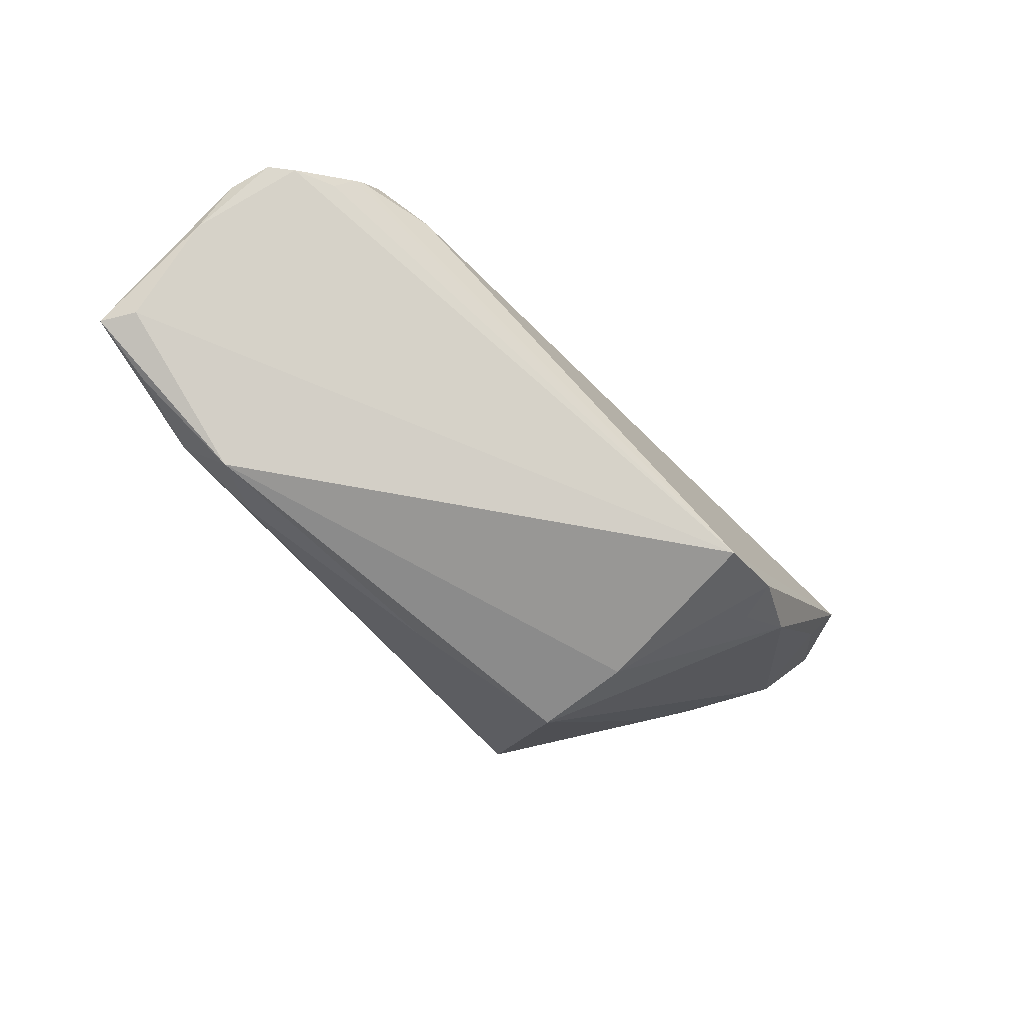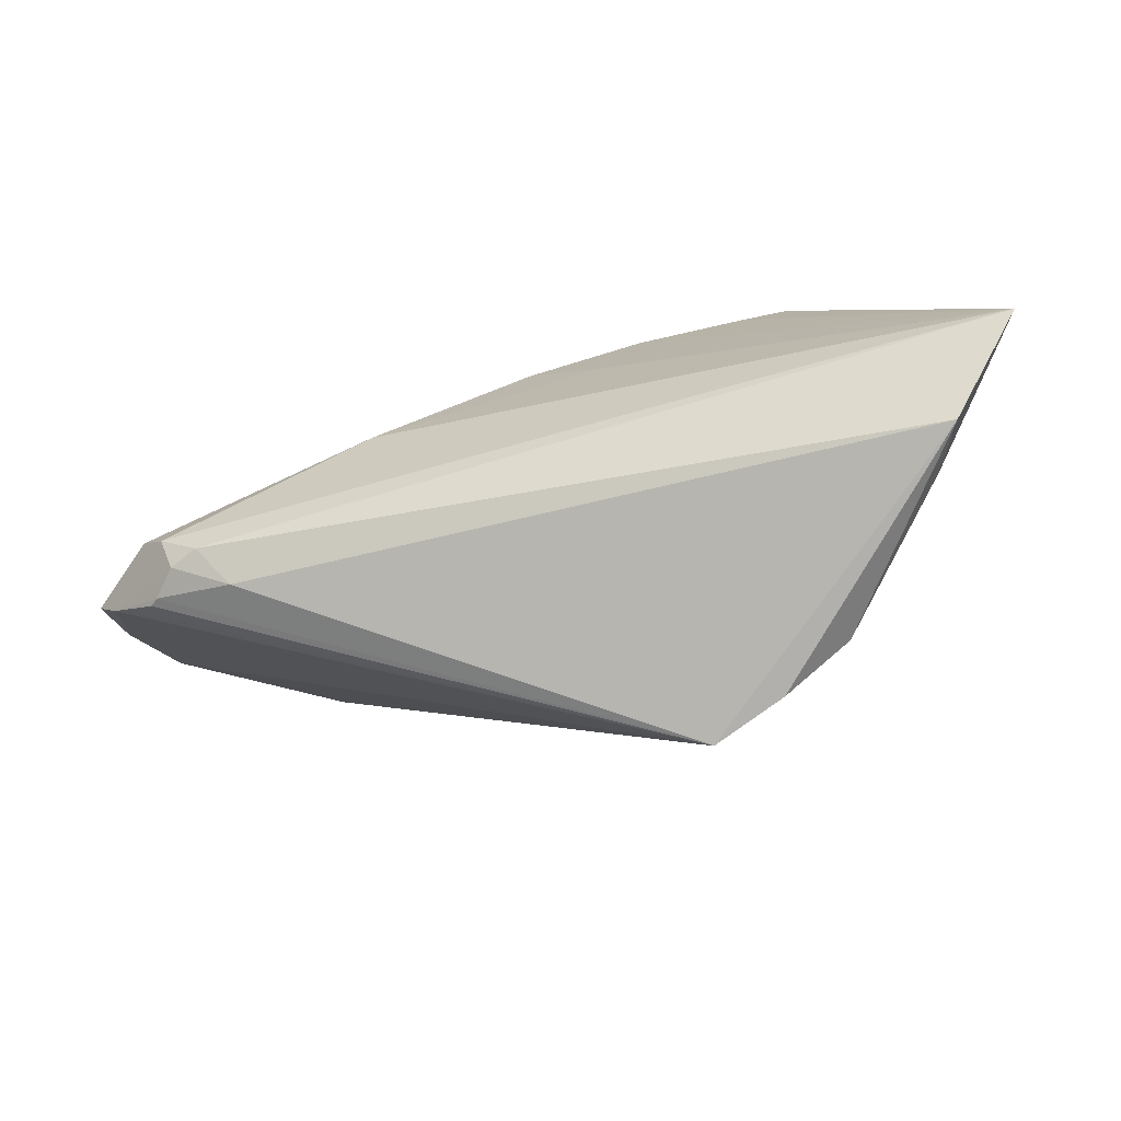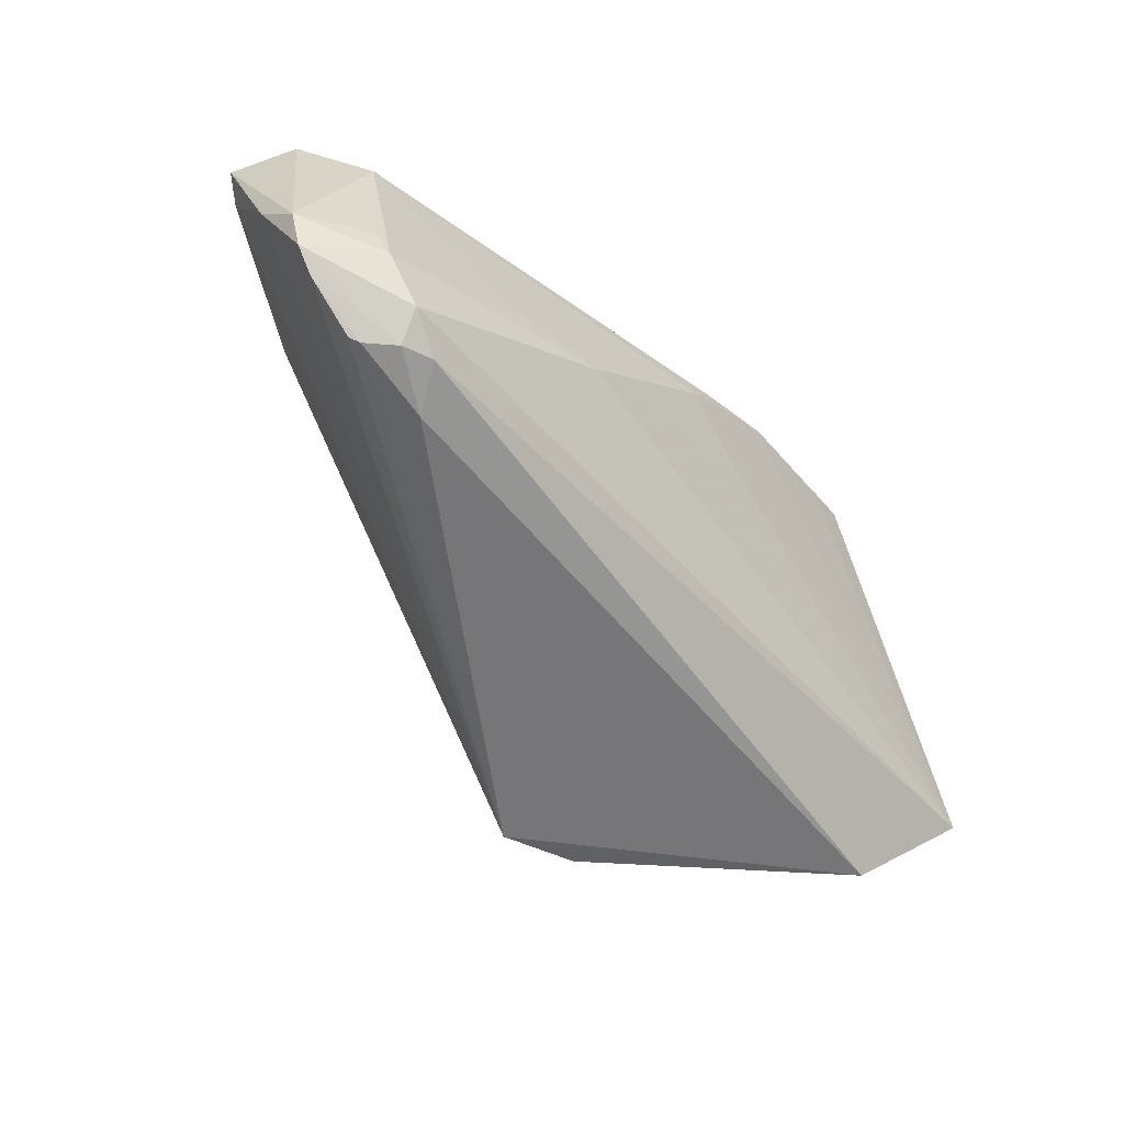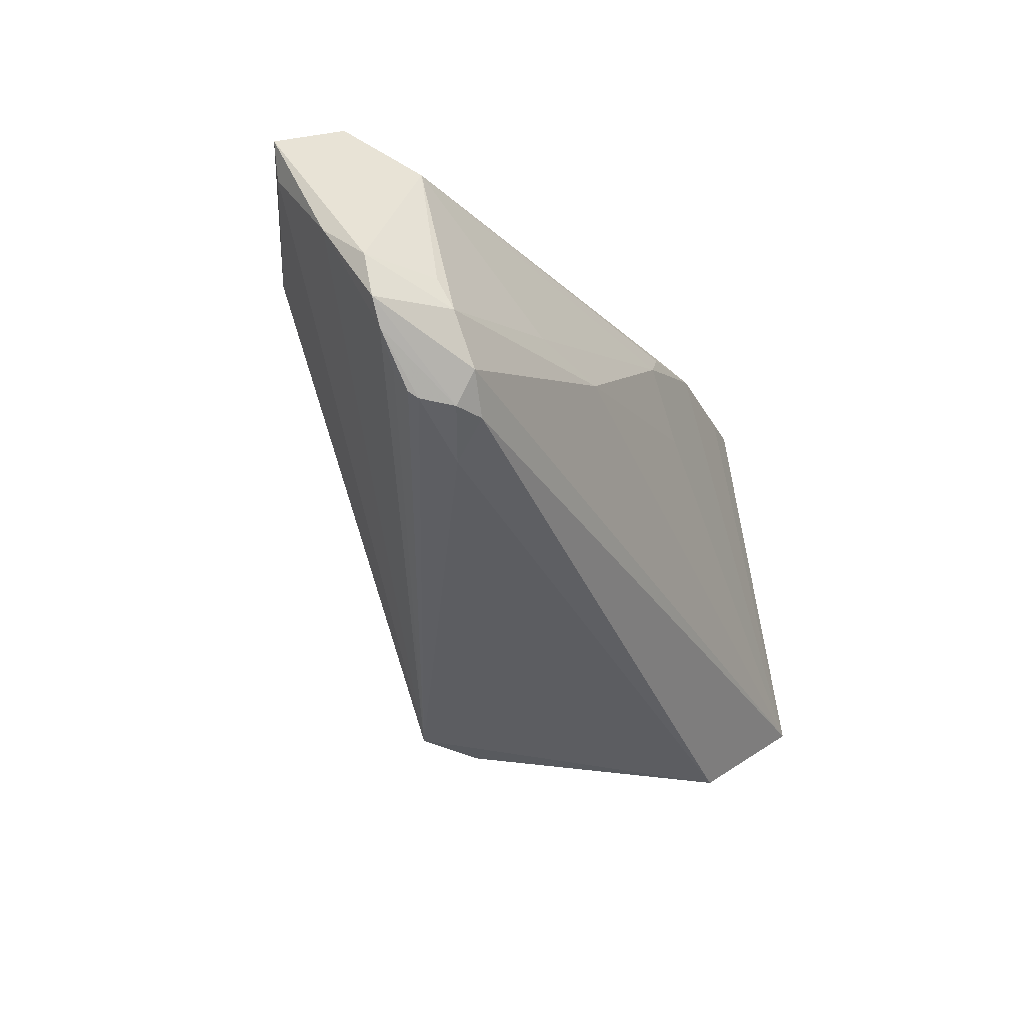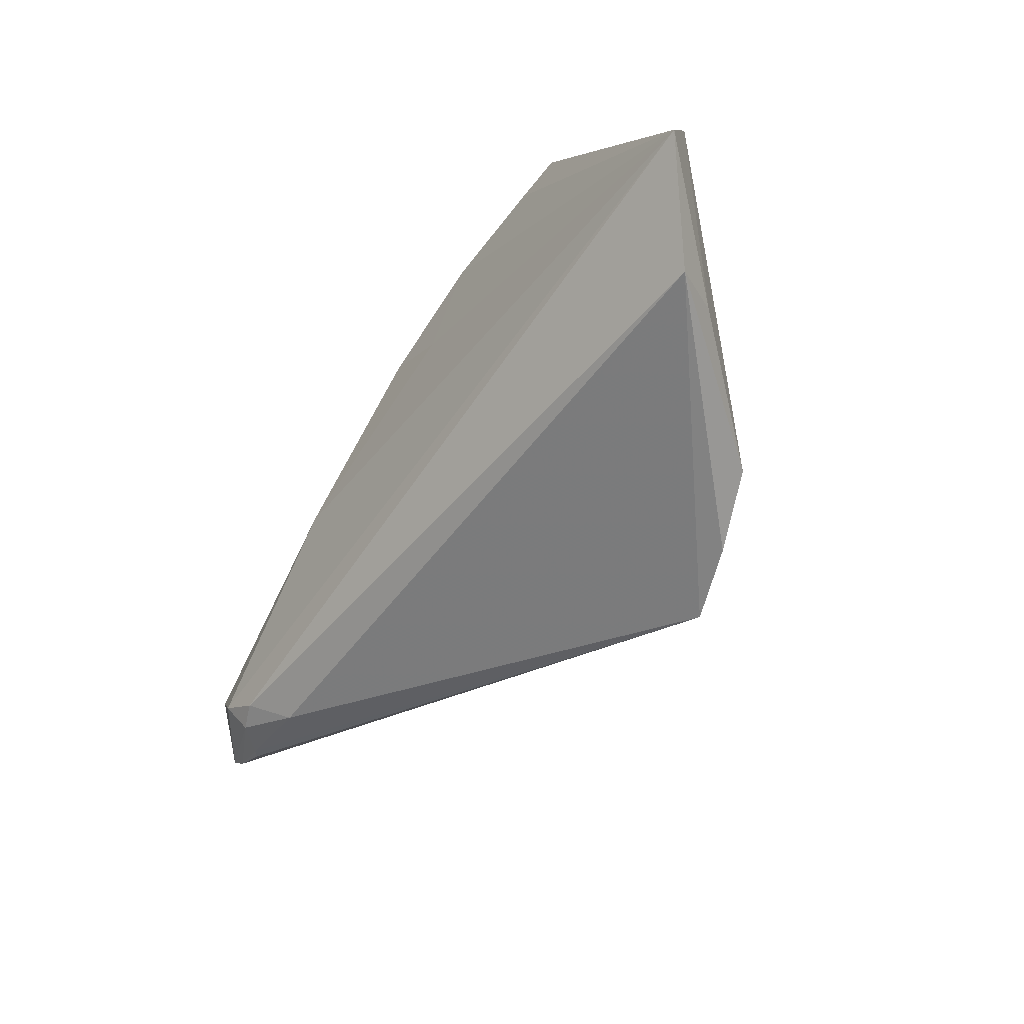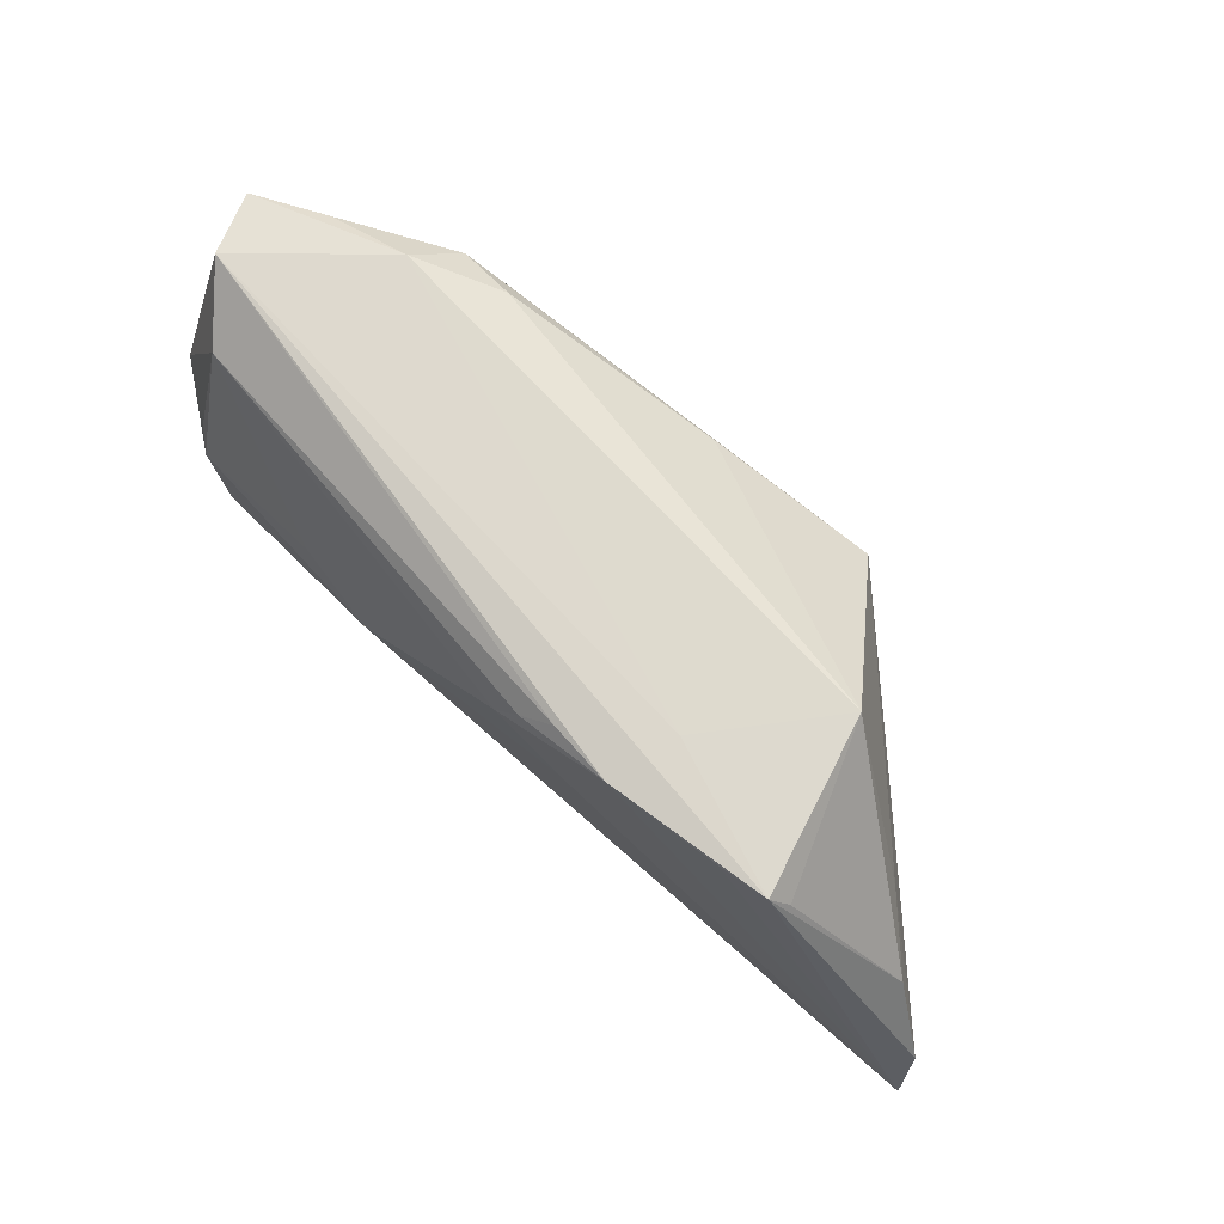
<metadata>
{"format":"obj","ext":"obj","renderer":"f3d","projection":"perspective","resolution":1024,"background":"white","views":[{"elev":-62.2,"azim":-53.8,"up":"+Z"},{"elev":-76.1,"azim":13.0,"up":"+Y"},{"elev":-44.7,"azim":-53.4,"up":"+Y"},{"elev":-27.6,"azim":-67.1,"up":"+Y"},{"elev":-60.9,"azim":52.6,"up":"+Y"},{"elev":71.7,"azim":38.3,"up":"+Y"}]}
</metadata>
<code>
v -0.03658 -0.01319 0.0089
v -0.049 0.002648 0.01185
v 0.008886 0.01085 0.02001
v -0.02935 0.005466 0.01633
v 0.0006888 0.01752 0.01999
v 0.003638 0.02072 0.01957
v 0.01922 0.008341 -0.01997
v 0.03043 0.02478 -0.0005945
v 0.007563 0.02321 0.01869
v -0.05446 0.02323 -0.006701
v -0.03618 0.0243 -0.01122
v -0.04698 -0.009563 0.007693
v -0.01894 0.004208 0.01894
v 0.04602 -0.02406 0.0114
v 0.05494 -0.007877 0.01728
v -0.04 -0.0104 0.01335
v 0.03627 0.02212 0.01832
v -0.04599 -0.01006 0.008507
v 0.03447 0.02478 0.01975
v -0.05496 -0.002013 0.007092
v -0.0004981 0.01446 -0.01806
v -0.05274 0.01884 -0.006859
v -0.05572 0.003143 0.006347
v 0.01806 0.02478 0.01224
v 0.02866 0.02415 0.01997
v 0.04274 0.006912 0.007105
v 0.05572 -0.01482 0.0201
v 0.0219 -0.02478 -0.01456
v 0.01813 -0.00353 -0.0201
v 0.01504 0.02362 0.0201
v -0.04799 -0.001134 0.01347
v -0.04607 0.02264 -0.01027
v 0.0304 -0.0219 -0.01074
v -0.05195 0.0242 0.001013
v -0.02602 0.02151 -0.01537
v -0.04336 -0.01035 0.01178
v -0.04443 -0.006931 0.01441
v -0.05265 -0.004529 0.00695
v 0.04913 0.002895 0.01375
v 0.02427 -0.01987 -0.01433
v -0.05529 0.008068 0.0008641
v -0.04682 0.01924 0.008529
v -0.03331 0.0192 -0.01697
v 0.04341 -0.02115 0.005431
v -0.0482 -0.007392 0.006515
v 0.01315 -0.02467 -0.01842
f 1 46 14
f 10 43 22
f 43 46 22
f 8 35 11
f 11 35 43
f 19 8 24
f 8 11 24
f 32 43 10
f 10 11 32
f 32 11 43
f 17 8 19
f 19 39 17
f 17 39 8
f 13 37 27
f 16 14 27
f 27 37 16
f 1 14 16
f 27 19 25
f 25 30 27
f 19 30 25
f 21 35 8
f 8 7 21
f 43 35 21
f 21 7 43
f 8 39 26
f 26 7 8
f 28 14 46
f 15 19 27
f 15 39 19
f 15 26 39
f 7 26 15
f 3 13 27
f 5 13 3
f 27 30 3
f 3 30 5
f 1 16 36
f 36 16 37
f 34 11 10
f 34 30 19
f 34 24 11
f 19 24 34
f 5 30 6
f 6 42 5
f 4 13 5
f 5 42 4
f 29 28 46
f 29 46 43
f 43 7 29
f 14 28 33
f 7 15 33
f 33 29 7
f 37 13 31
f 13 4 31
f 31 42 2
f 31 4 42
f 20 36 37
f 37 31 20
f 42 34 23
f 2 42 23
f 23 34 10
f 23 31 2
f 23 20 31
f 9 6 30
f 42 6 9
f 30 34 9
f 9 34 42
f 27 14 44
f 14 33 44
f 44 15 27
f 44 33 15
f 28 29 40
f 40 33 28
f 29 33 40
f 41 22 46
f 10 22 41
f 41 23 10
f 20 23 41
f 36 20 38
f 38 41 46
f 20 41 38
f 36 38 18
f 18 38 12
f 1 36 18
f 18 46 1
f 18 12 46
f 46 12 45
f 45 38 46
f 12 38 45

</code>
